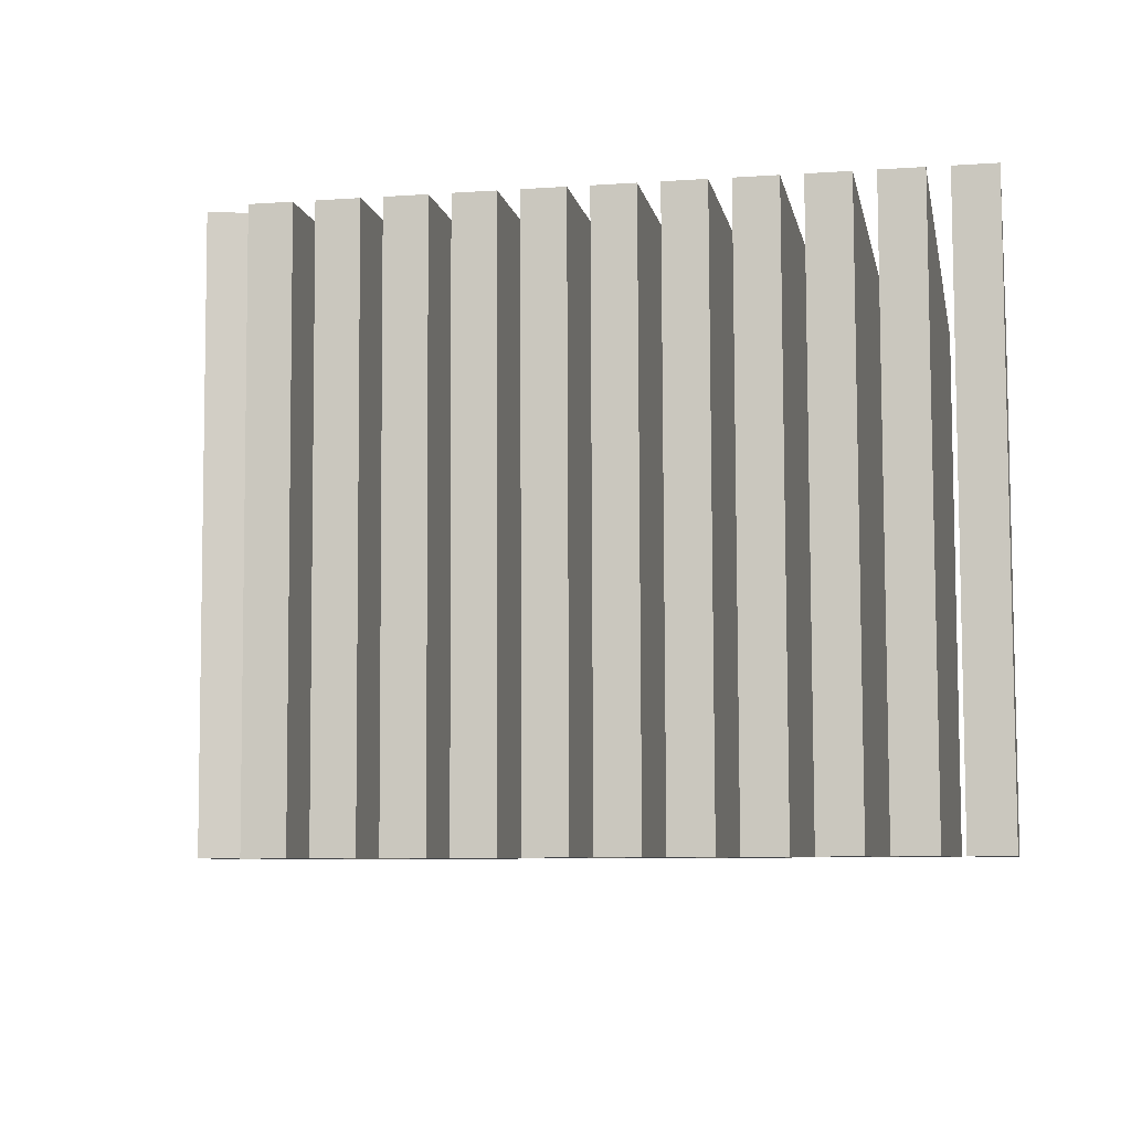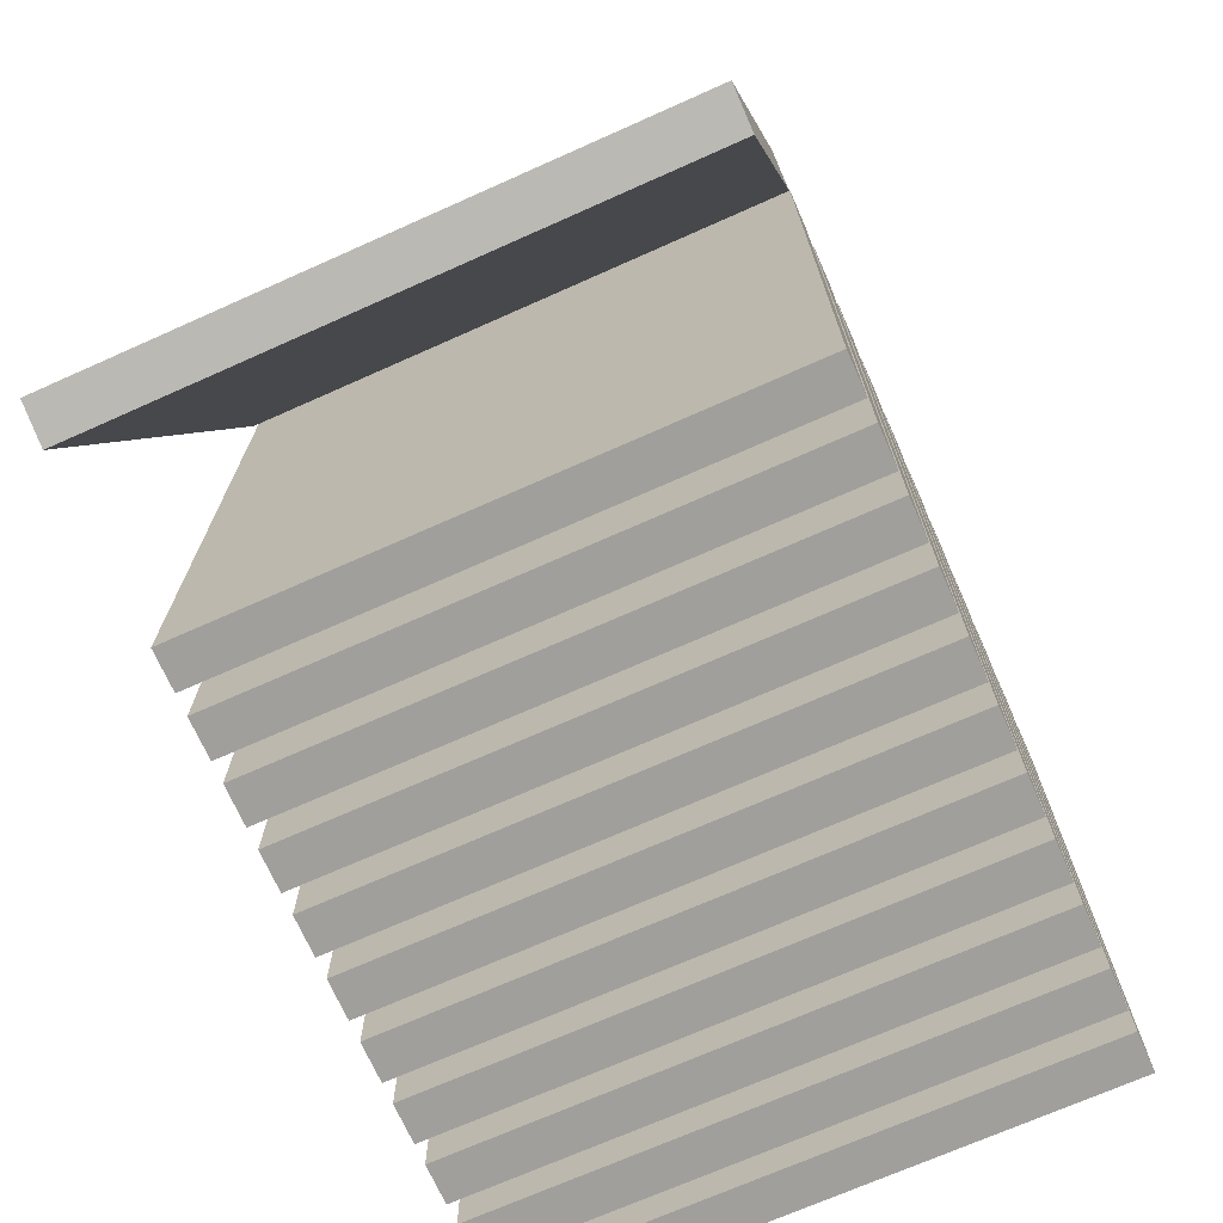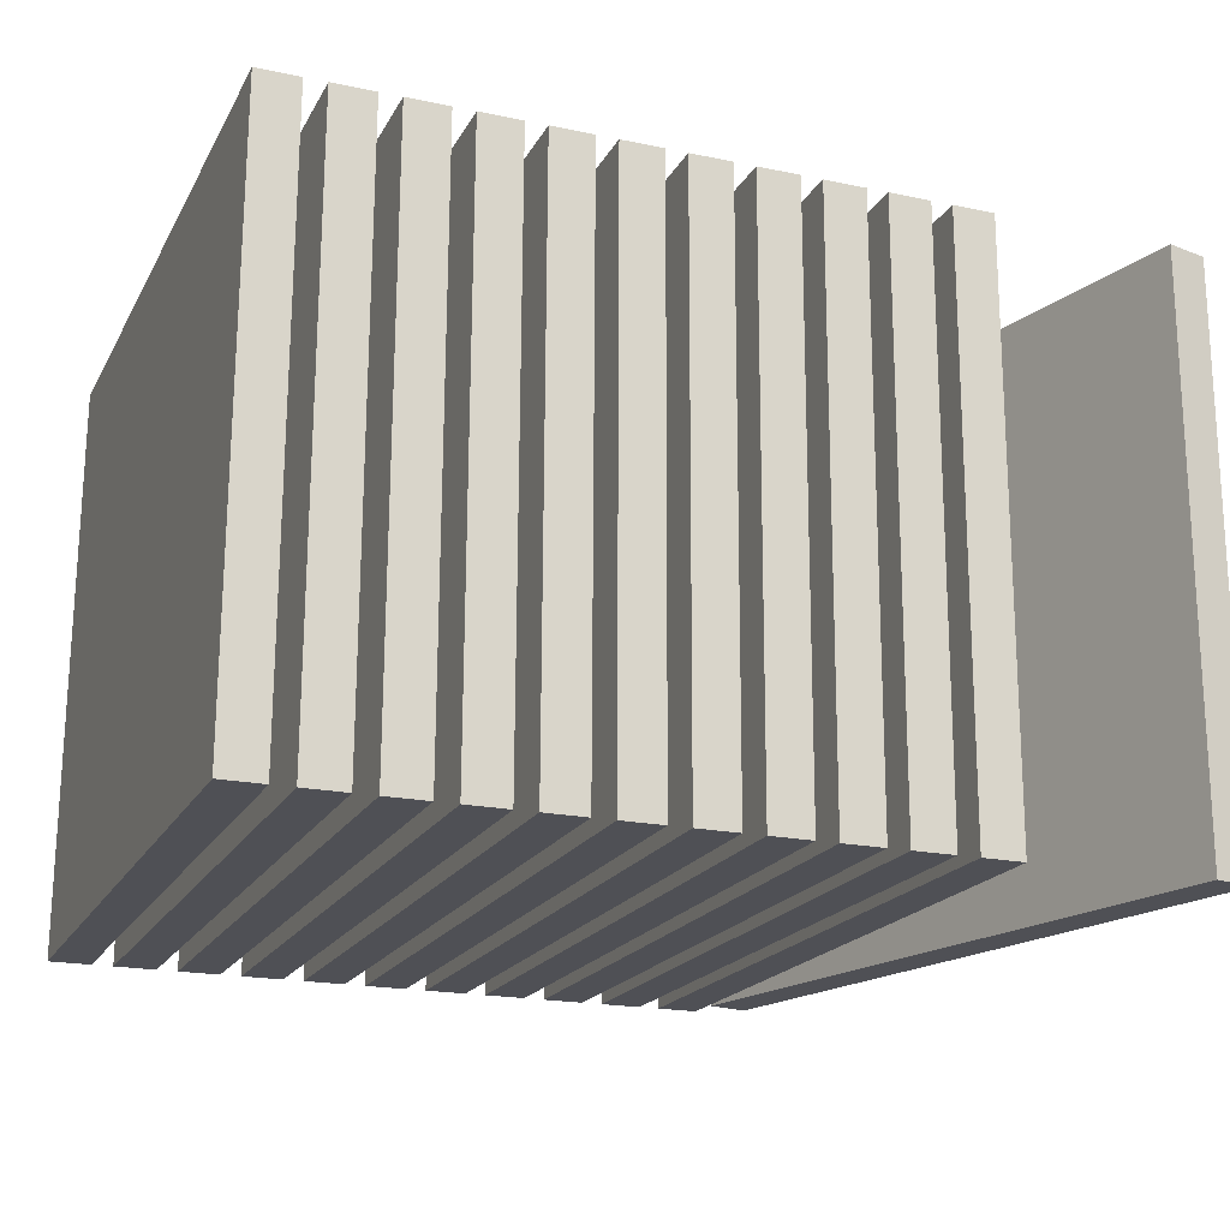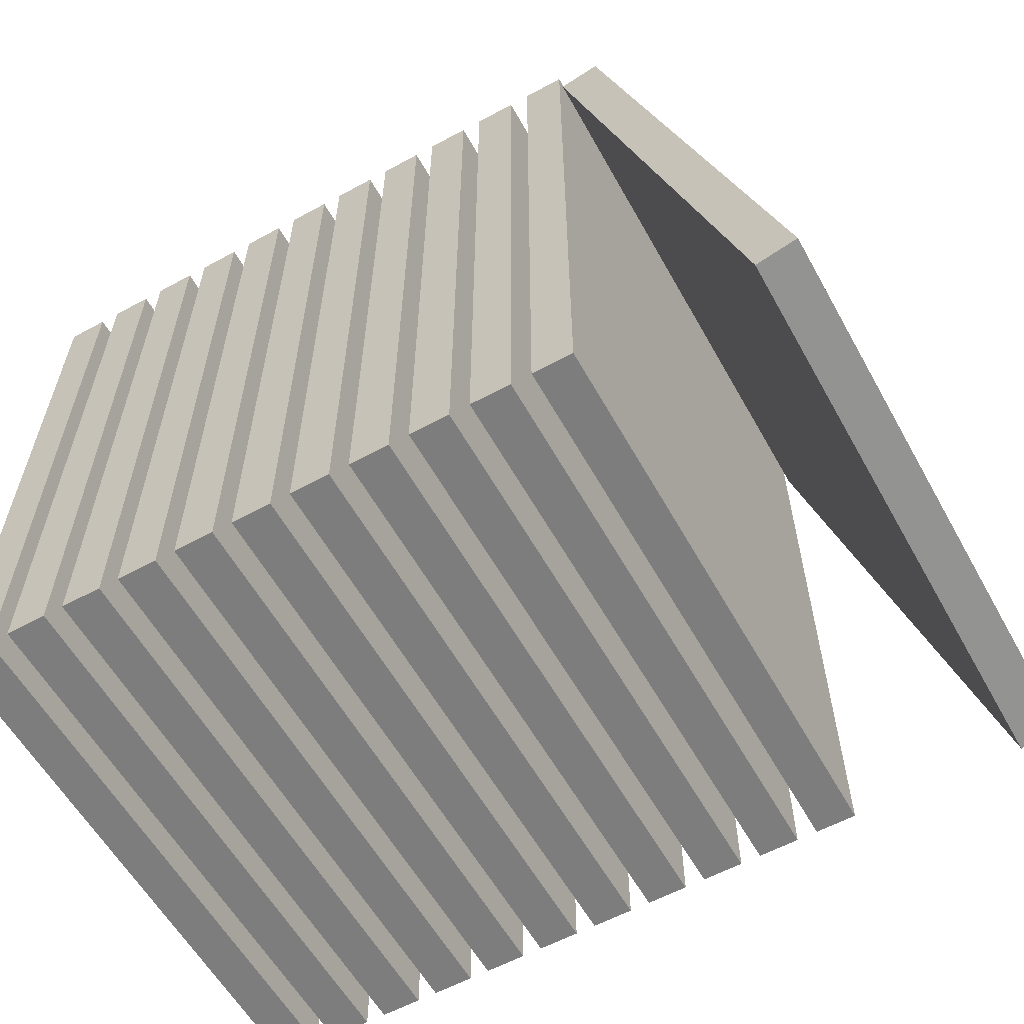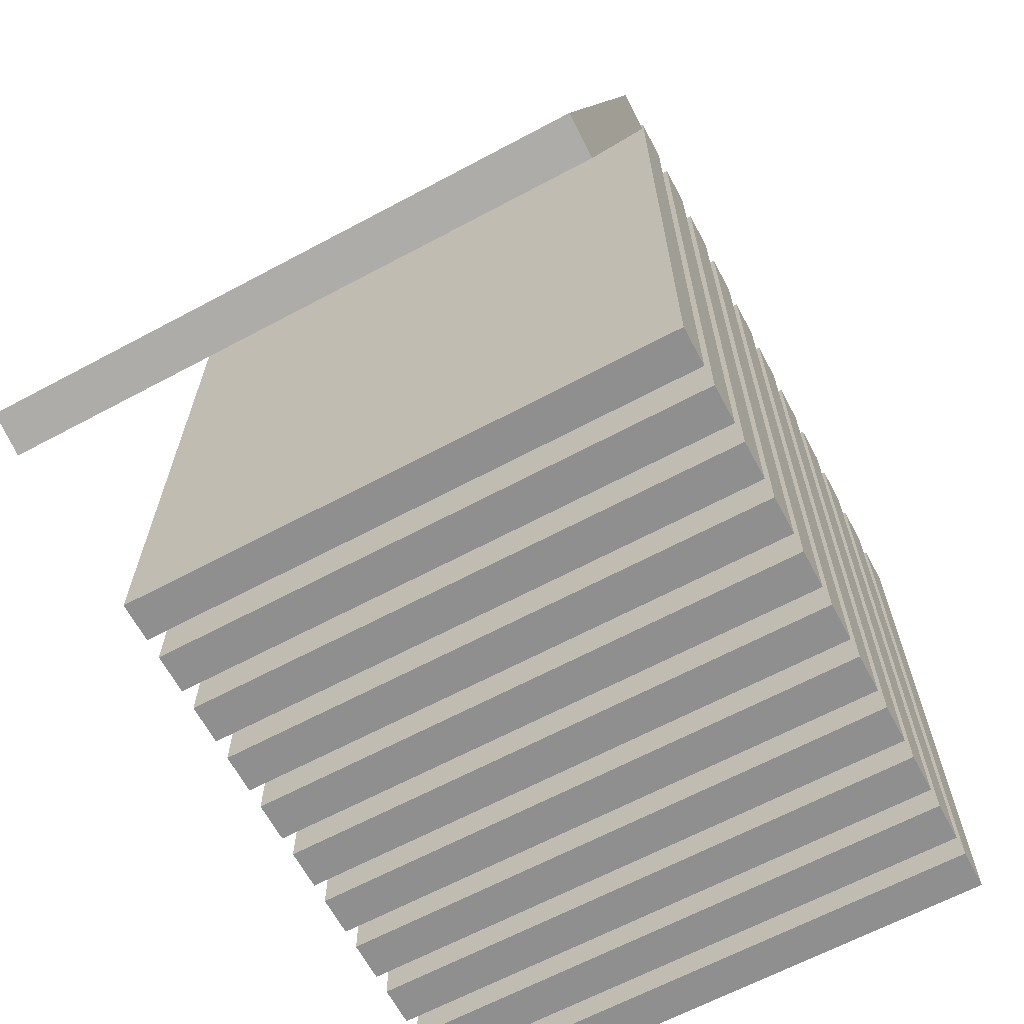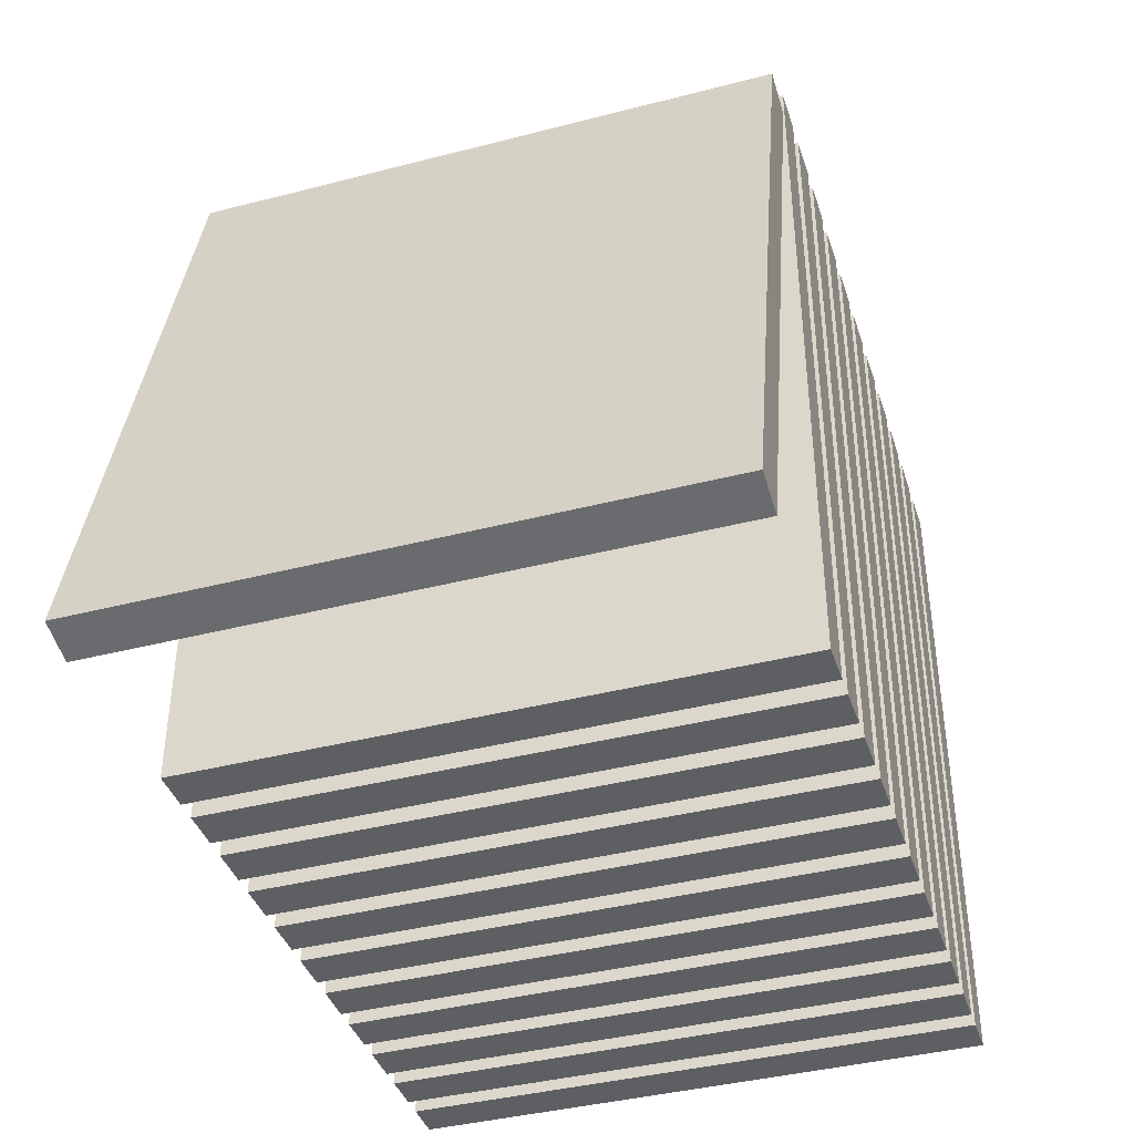
<metadata>
{"format":"obj","ext":"obj","renderer":"f3d","projection":"perspective","resolution":1024,"background":"white","views":[{"elev":-6.9,"azim":-169.4,"up":"+Z"},{"elev":-71.2,"azim":114.2,"up":"+Y"},{"elev":-19.2,"azim":-21.2,"up":"+Z"},{"elev":-59.2,"azim":29.4,"up":"+Y"},{"elev":-65.4,"azim":118.4,"up":"+Y"},{"elev":-40.1,"azim":107.9,"up":"+Y"}]}
</metadata>
<code>
g default
v -0.3241 3.1 1.595
v -0.3228 3.1 1.96
v -0.3501 3.1 1.595
v -0.3488 3.1 1.96
v -0.3241 3.529 1.595
v -0.3228 3.529 1.96
v -0.3501 3.529 1.595
v -0.3488 3.529 1.96
v -0.2852 3.1 1.595
v -0.2838 3.1 1.96
v -0.3111 3.1 1.595
v -0.3098 3.1 1.96
v -0.2852 3.529 1.595
v -0.2838 3.529 1.96
v -0.3111 3.529 1.595
v -0.3098 3.529 1.96
v -0.2462 3.1 1.595
v -0.2449 3.1 1.96
v -0.2722 3.1 1.595
v -0.2709 3.1 1.96
v -0.2462 3.529 1.595
v -0.2449 3.529 1.96
v -0.2722 3.529 1.595
v -0.2709 3.529 1.96
v -0.2073 3.1 1.595
v -0.206 3.1 1.959
v -0.2332 3.1 1.595
v -0.2319 3.1 1.96
v -0.2073 3.529 1.595
v -0.206 3.529 1.959
v -0.2332 3.529 1.595
v -0.2319 3.529 1.96
v -0.1684 3.1 1.595
v -0.1671 3.1 1.959
v -0.1943 3.1 1.595
v -0.193 3.1 1.959
v -0.1684 3.529 1.595
v -0.1671 3.529 1.959
v -0.1943 3.529 1.595
v -0.193 3.529 1.959
v -0.1295 3.1 1.595
v -0.1281 3.1 1.959
v -0.1554 3.1 1.595
v -0.1541 3.1 1.959
v -0.1295 3.529 1.595
v -0.1281 3.529 1.959
v -0.1554 3.529 1.595
v -0.1541 3.529 1.959
v -0.09052 3.1 1.595
v -0.0892 3.1 1.959
v -0.1165 3.1 1.595
v -0.1151 3.1 1.959
v -0.09052 3.529 1.595
v -0.0892 3.529 1.959
v -0.1165 3.529 1.595
v -0.1151 3.529 1.959
v -0.05159 3.1 1.594
v -0.05027 3.1 1.959
v -0.07753 3.1 1.595
v -0.07621 3.1 1.959
v -0.05159 3.529 1.594
v -0.05027 3.529 1.959
v -0.07753 3.529 1.595
v -0.07621 3.529 1.959
v -0.01265 3.1 1.594
v -0.01133 3.1 1.959
v -0.03859 3.1 1.594
v -0.03728 3.1 1.959
v -0.01265 3.529 1.594
v -0.01133 3.529 1.959
v -0.03859 3.529 1.594
v -0.03728 3.529 1.959
v 0.02624 3.1 1.594
v 0.02756 3.1 1.959
v 0.000303 3.1 1.594
v 0.001623 3.1 1.959
v 0.02624 3.529 1.594
v 0.02756 3.529 1.959
v 0.000303 3.529 1.594
v 0.001623 3.529 1.959
v 0.06522 3.1 1.594
v 0.06654 3.1 1.959
v 0.03928 3.1 1.594
v 0.04059 3.1 1.959
v 0.06522 3.529 1.594
v 0.06654 3.529 1.959
v 0.03928 3.529 1.594
v 0.04059 3.529 1.959
v 0.2007 3.104 1.594
v 0.202 3.104 1.958
v 0.1749 3.097 1.594
v 0.1762 3.097 1.958
v 0.09371 3.516 1.594
v 0.09503 3.516 1.959
v 0.0679 3.509 1.594
v 0.06922 3.509 1.959
g polySurface32
f 1 4 3
f 4 1 2
f 5 8 6
f 8 5 7
f 1 6 2
f 6 1 5
f 2 8 4
f 8 2 6
f 4 7 3
f 7 4 8
f 3 5 1
f 5 3 7
f 9 12 11
f 12 9 10
f 13 16 14
f 16 13 15
f 9 14 10
f 14 9 13
f 10 16 12
f 16 10 14
f 12 15 11
f 15 12 16
f 11 13 9
f 13 11 15
f 17 20 19
f 20 17 18
f 21 24 22
f 24 21 23
f 17 22 18
f 22 17 21
f 18 24 20
f 24 18 22
f 20 23 19
f 23 20 24
f 19 21 17
f 21 19 23
f 25 28 27
f 28 25 26
f 29 32 30
f 32 29 31
f 25 30 26
f 30 25 29
f 26 32 28
f 32 26 30
f 28 31 27
f 31 28 32
f 27 29 25
f 29 27 31
f 33 36 35
f 36 33 34
f 37 40 38
f 40 37 39
f 33 38 34
f 38 33 37
f 34 40 36
f 40 34 38
f 36 39 35
f 39 36 40
f 35 37 33
f 37 35 39
f 41 44 43
f 44 41 42
f 45 48 46
f 48 45 47
f 41 46 42
f 46 41 45
f 42 48 44
f 48 42 46
f 44 47 43
f 47 44 48
f 43 45 41
f 45 43 47
f 49 52 51
f 52 49 50
f 53 56 54
f 56 53 55
f 49 54 50
f 54 49 53
f 50 56 52
f 56 50 54
f 52 55 51
f 55 52 56
f 51 53 49
f 53 51 55
f 57 60 59
f 60 57 58
f 61 64 62
f 64 61 63
f 57 62 58
f 62 57 61
f 58 64 60
f 64 58 62
f 60 63 59
f 63 60 64
f 59 61 57
f 61 59 63
f 65 68 67
f 68 65 66
f 69 72 70
f 72 69 71
f 65 70 66
f 70 65 69
f 66 72 68
f 72 66 70
f 68 71 67
f 71 68 72
f 67 69 65
f 69 67 71
f 73 76 75
f 76 73 74
f 77 80 78
f 80 77 79
f 73 78 74
f 78 73 77
f 74 80 76
f 80 74 78
f 76 79 75
f 79 76 80
f 75 77 73
f 77 75 79
f 81 84 83
f 84 81 82
f 85 88 86
f 88 85 87
f 81 86 82
f 86 81 85
f 82 88 84
f 88 82 86
f 84 87 83
f 87 84 88
f 83 85 81
f 85 83 87
f 89 92 91
f 92 89 90
f 93 96 94
f 96 93 95
f 89 94 90
f 94 89 93
f 90 96 92
f 96 90 94
f 92 95 91
f 95 92 96
f 91 93 89
f 93 91 95

</code>
